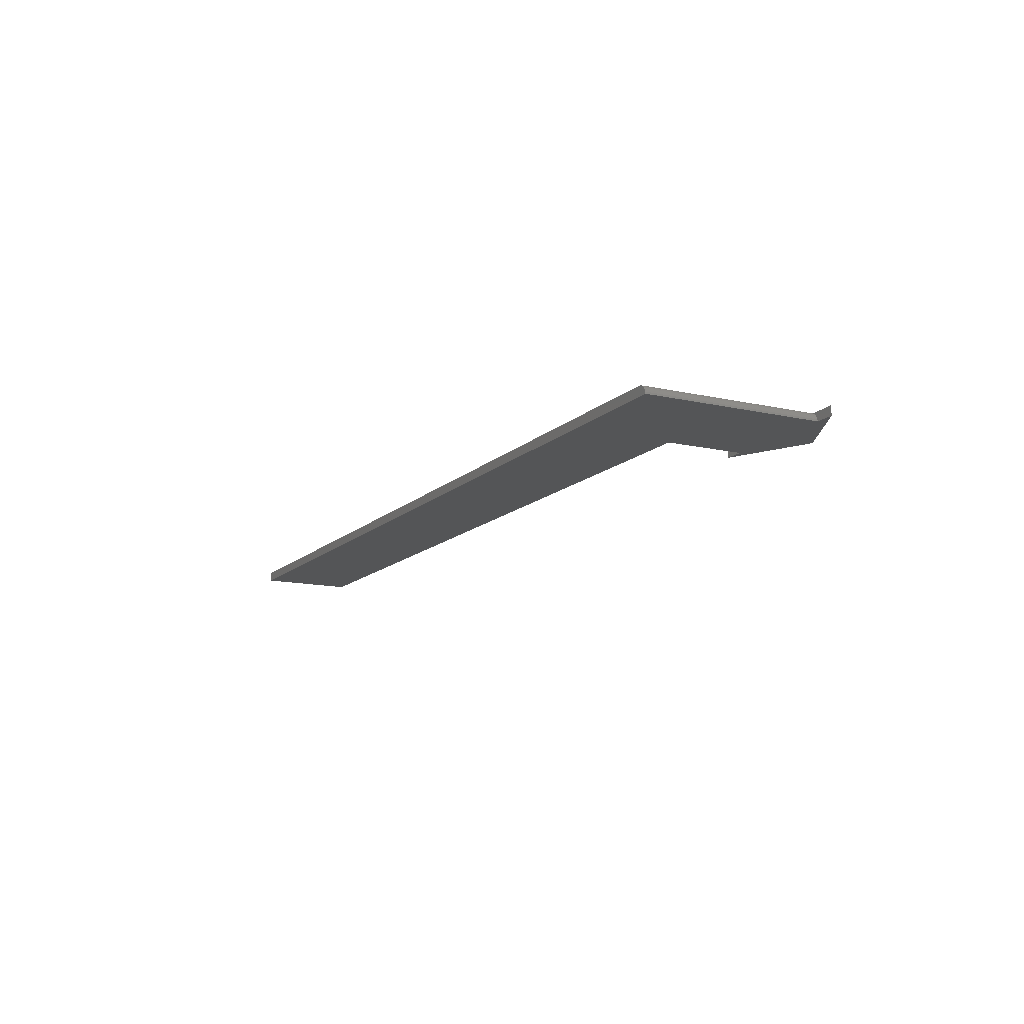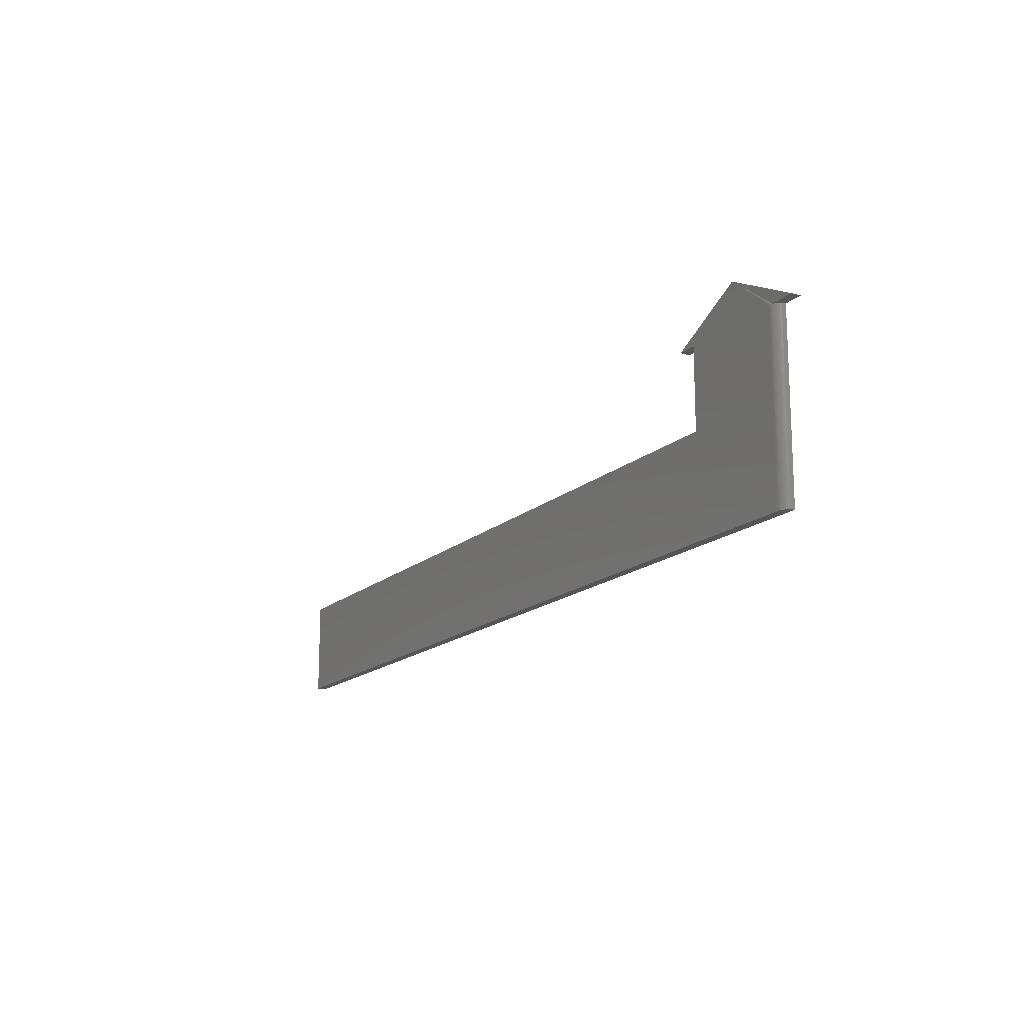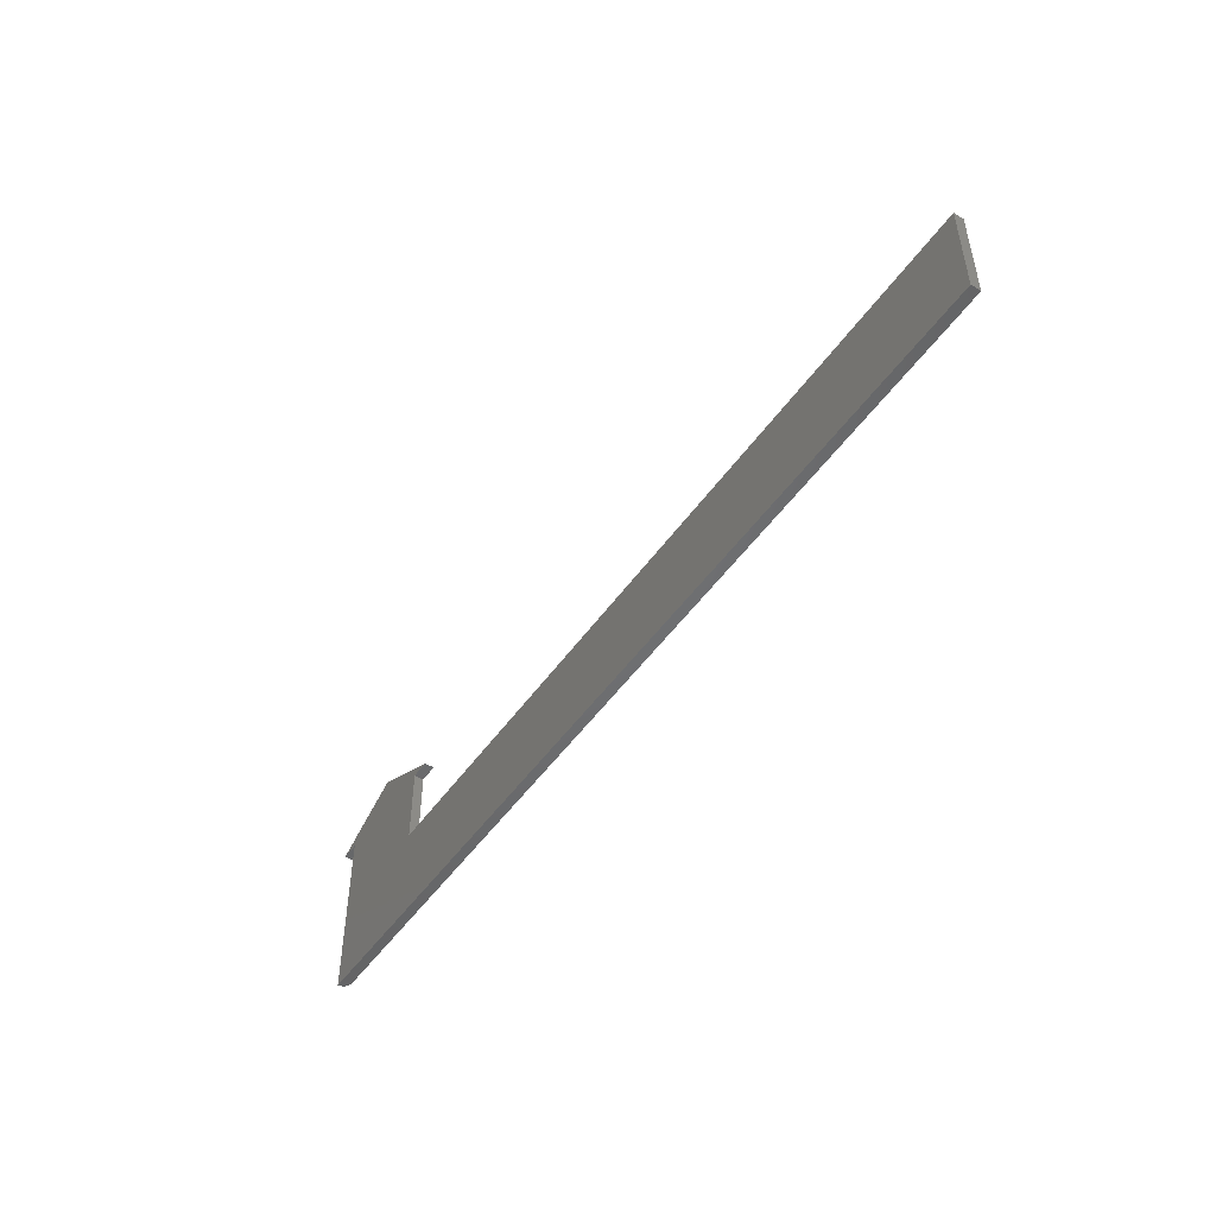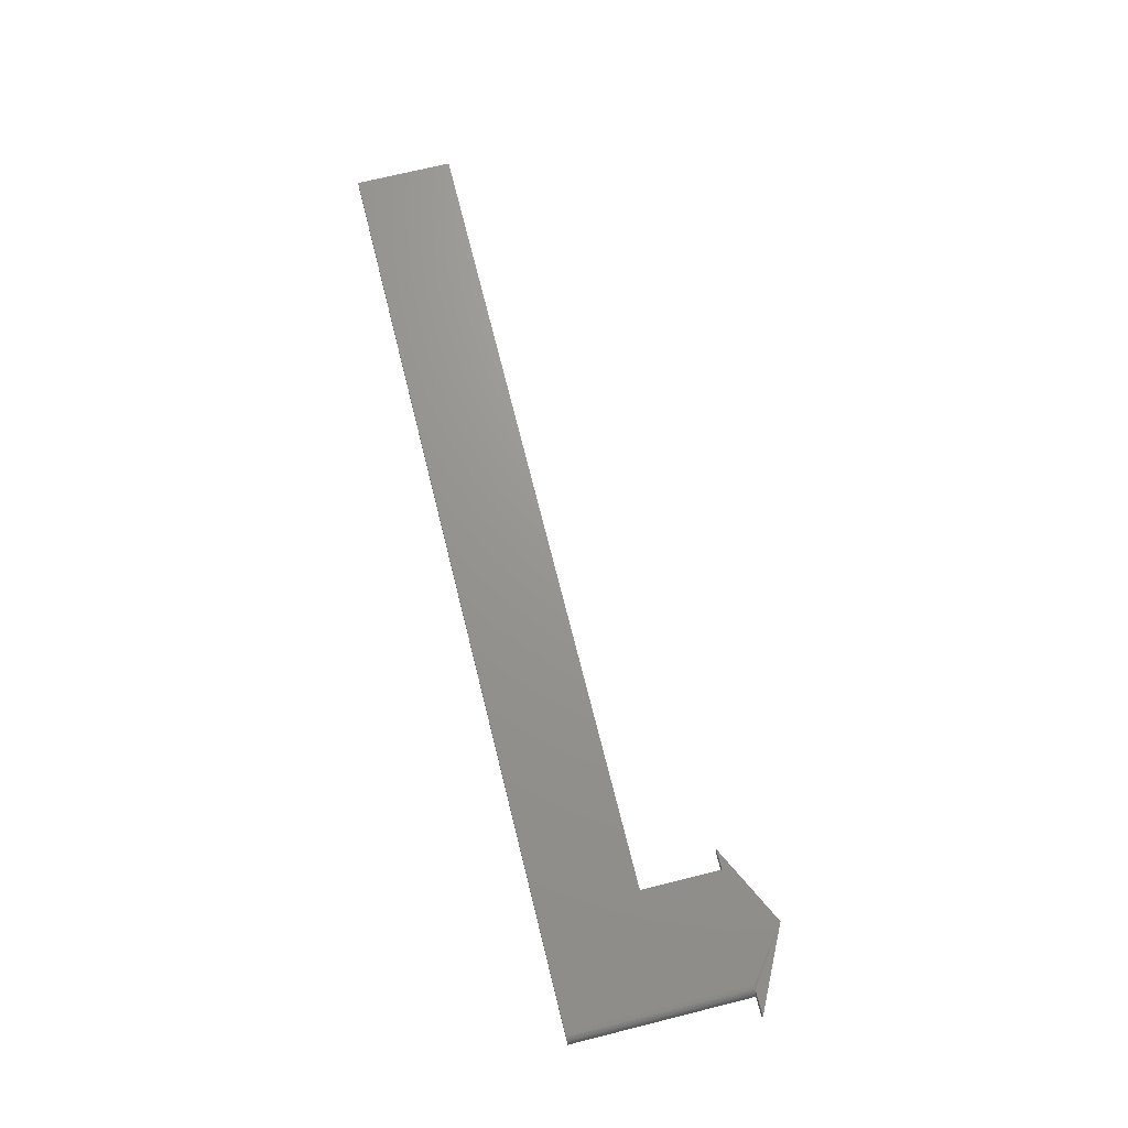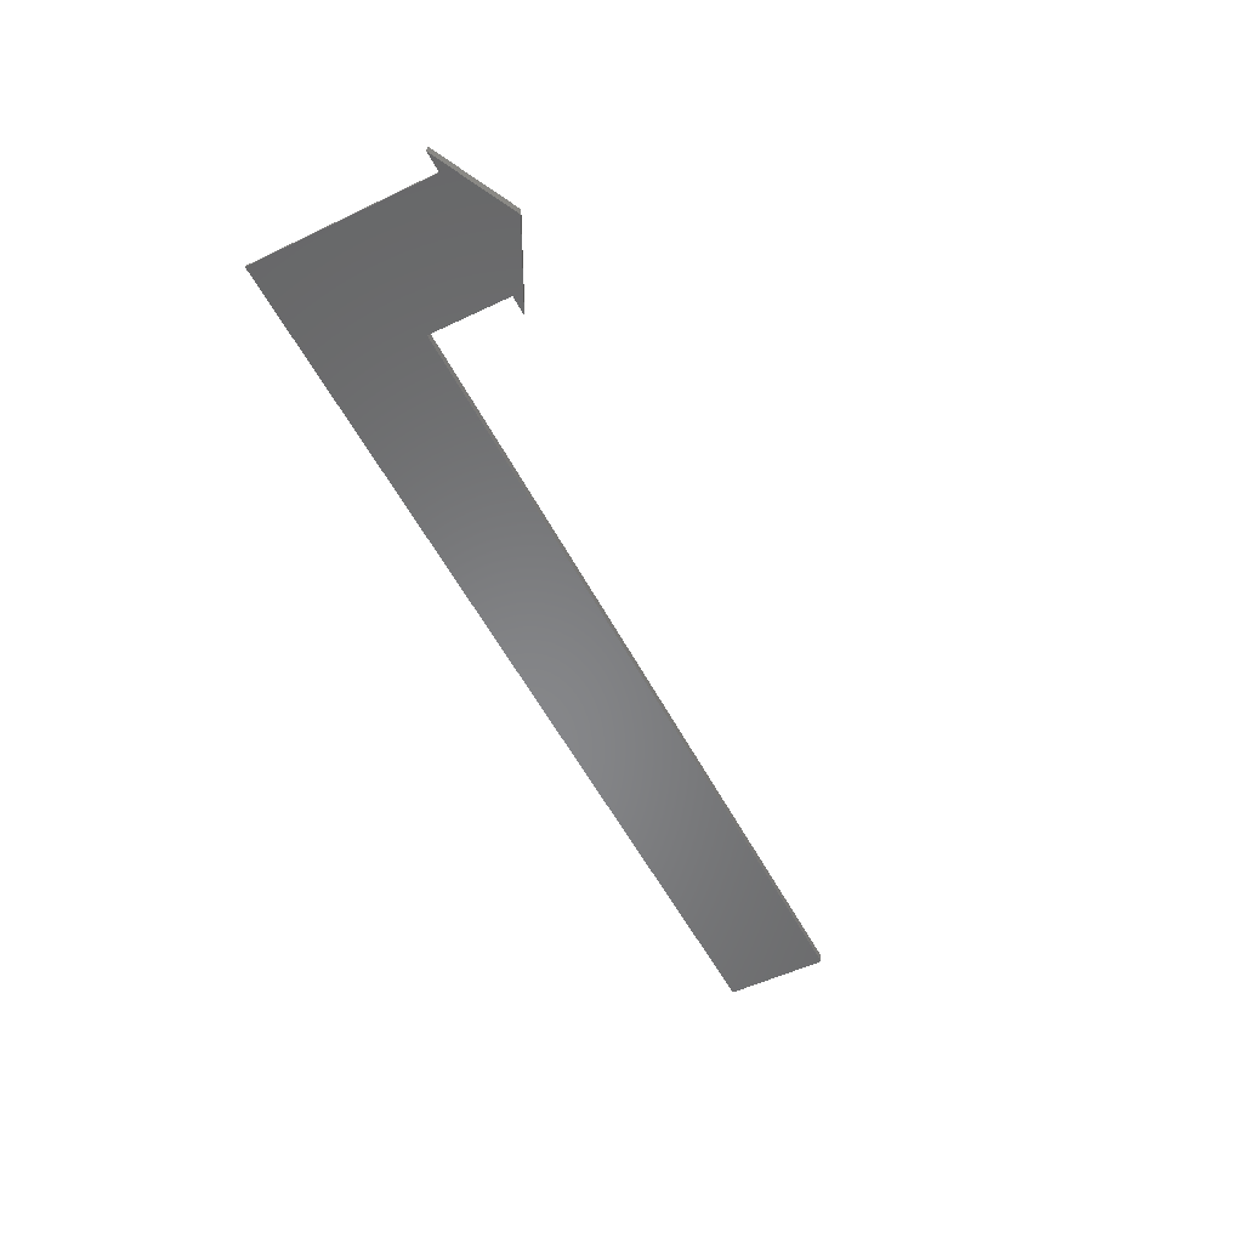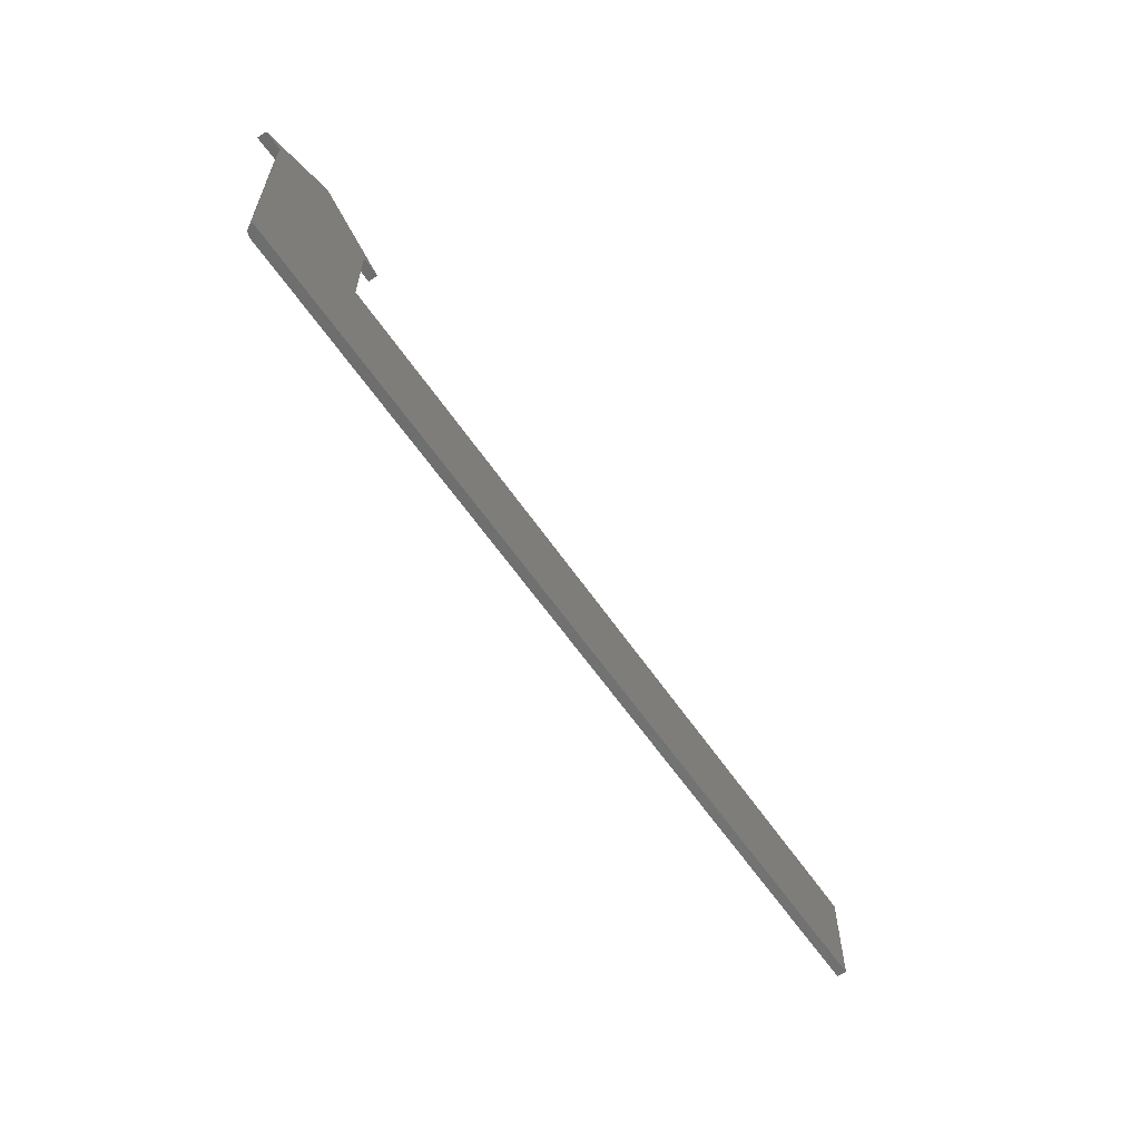
<metadata>
{"format":"stl","ext":"stl","renderer":"f3d","projection":"perspective","resolution":1024,"background":"white","views":[{"elev":-13.3,"azim":-117.5,"up":"+Y"},{"elev":-15.9,"azim":-119.7,"up":"+Z"},{"elev":-49.4,"azim":56.4,"up":"+Z"},{"elev":70.2,"azim":-104.0,"up":"+Y"},{"elev":-54.0,"azim":-63.2,"up":"+Y"},{"elev":-60.2,"azim":-55.9,"up":"+Z"}]}
</metadata>
<code>
# stl→obj: 32 verts, 60 faces
v -0.7262 0.007812 0.1641
v -0.7262 0.007812 0.02048
v -0.7278 0.007662 0.1641
v -0.7278 0.007662 0.02048
v -0.7292 0.007218 0.1641
v -0.7292 0.007218 0.02048
v -0.7306 0.006496 0.1641
v -0.7306 0.006496 0.02048
v -0.7318 0.005524 0.1641
v -0.7318 0.005524 0.02048
v -0.7327 0.00434 0.1641
v -0.7327 0.00434 0.02048
v -0.7335 0.00299 0.1641
v -0.7335 0.00299 0.02048
v -0.7339 0.001524 0.1641
v -0.7339 0.001524 0.02048
v -0.734 1.771e-18 0.1641
v -0.734 -6.199e-18 0.02048
v -0.6862 0.007812 0.196
v -0.6224 0.007812 0.1641
v -0.6383 0.007812 0.1641
v -0.75 0.007812 0.1641
v -0.6383 0.007812 0.1002
v 0.007812 0.007812 0.1002
v 0.007812 0.007812 0.02048
v 0.007812 7.616e-17 0.02048
v -0.75 0 0.1641
v -0.6862 8.856e-18 0.196
v -0.6383 1.24e-17 0.1641
v -0.6224 1.417e-17 0.1641
v 0.007812 8.059e-17 0.1002
v -0.6383 8.856e-18 0.1002
f 1 2 3
f 3 2 4
f 3 4 5
f 5 4 6
f 5 6 7
f 7 6 8
f 7 8 9
f 9 8 10
f 9 10 11
f 11 10 12
f 11 12 13
f 13 12 14
f 13 14 15
f 15 14 16
f 15 16 17
f 17 16 18
f 19 20 21
f 19 21 1
f 19 1 3
f 19 3 5
f 19 5 22
f 21 23 1
f 1 23 2
f 23 24 2
f 2 24 25
f 8 4 2
f 6 4 8
f 10 8 12
f 26 18 16
f 26 16 14
f 26 14 12
f 26 12 8
f 26 8 2
f 26 2 25
f 22 5 7
f 22 7 9
f 22 9 11
f 22 11 13
f 22 13 15
f 22 15 17
f 22 17 27
f 17 28 27
f 28 29 30
f 26 31 18
f 18 31 32
f 18 32 17
f 17 32 29
f 17 29 28
f 19 22 28
f 28 22 27
f 20 19 30
f 30 19 28
f 21 20 29
f 29 20 30
f 23 21 32
f 32 21 29
f 24 23 31
f 31 23 32
f 25 24 26
f 26 24 31

</code>
